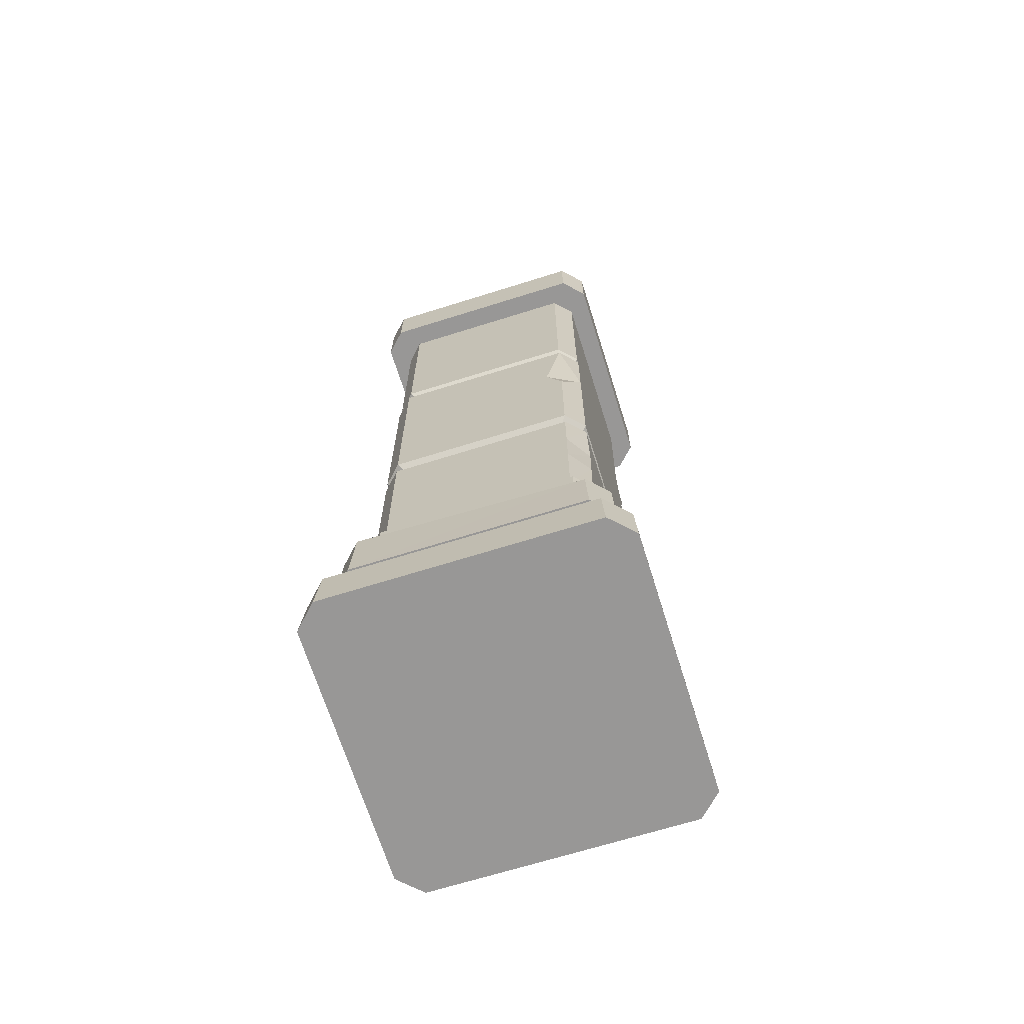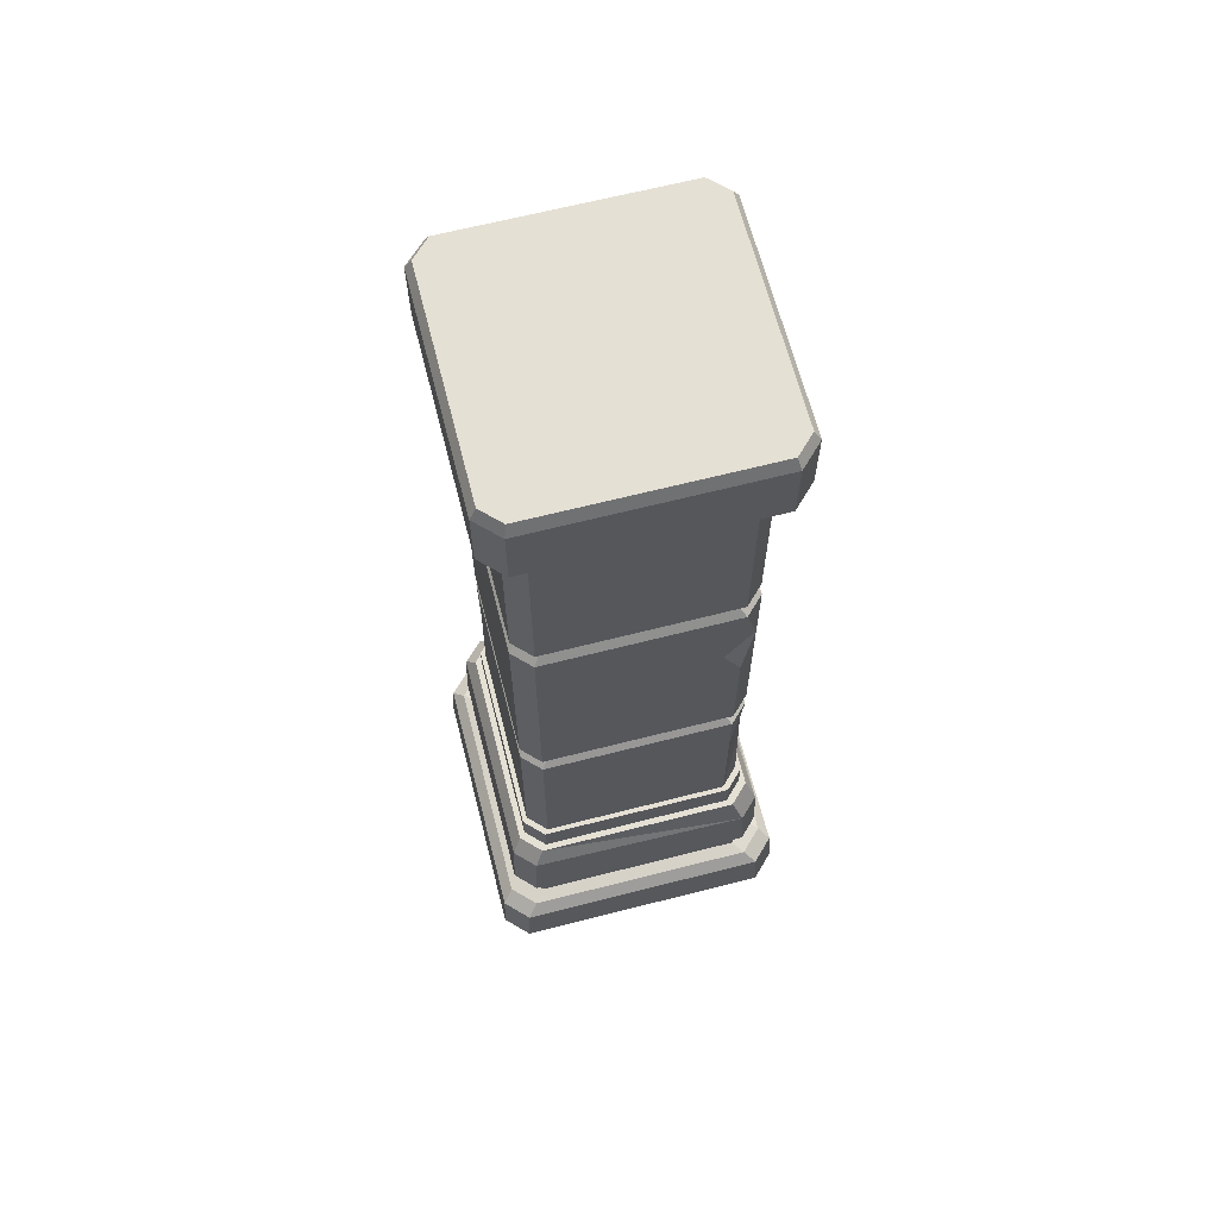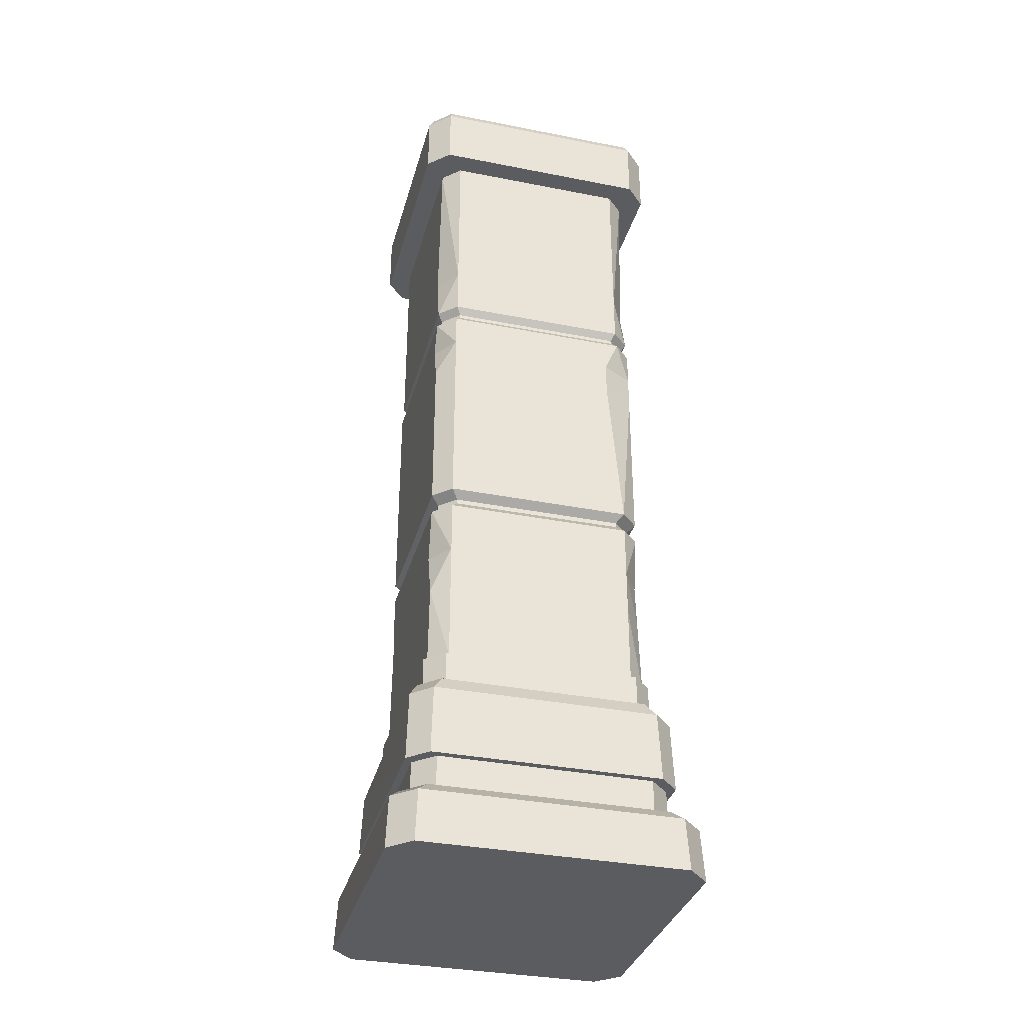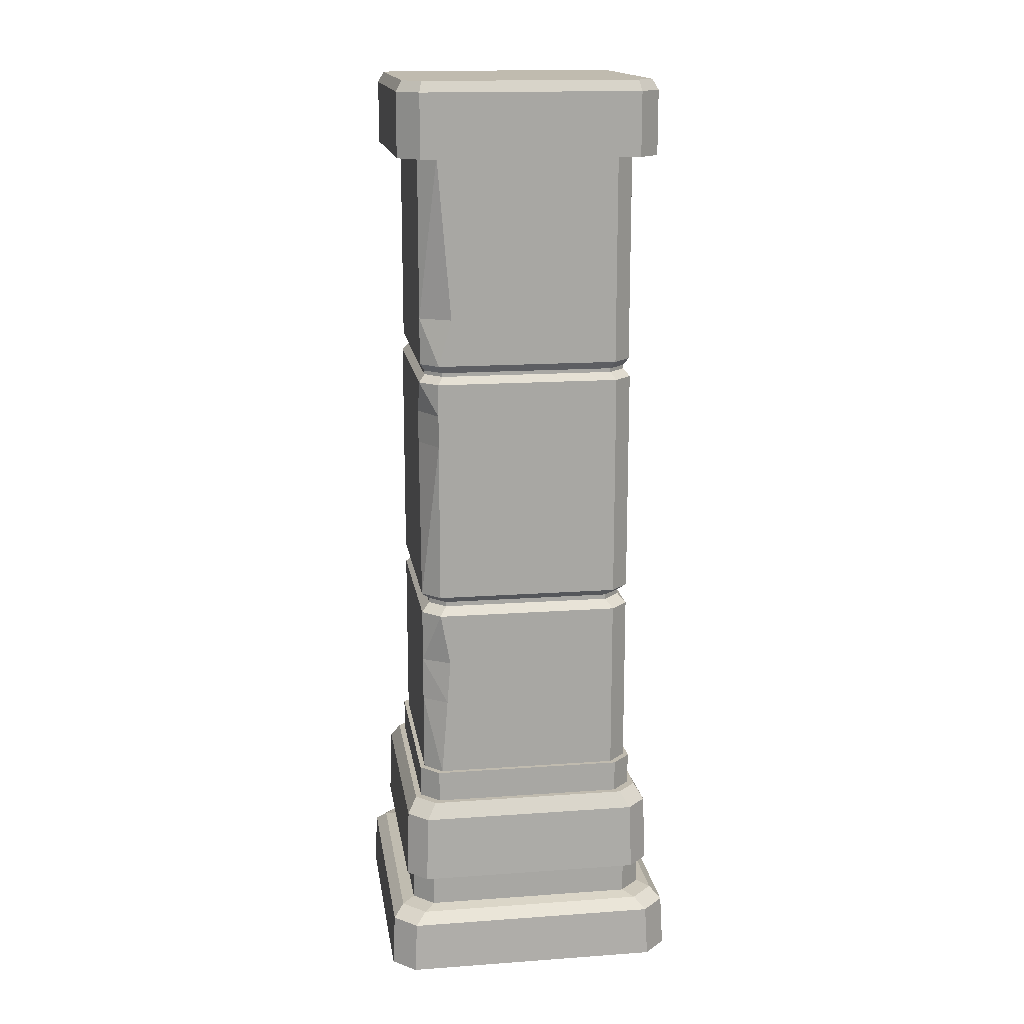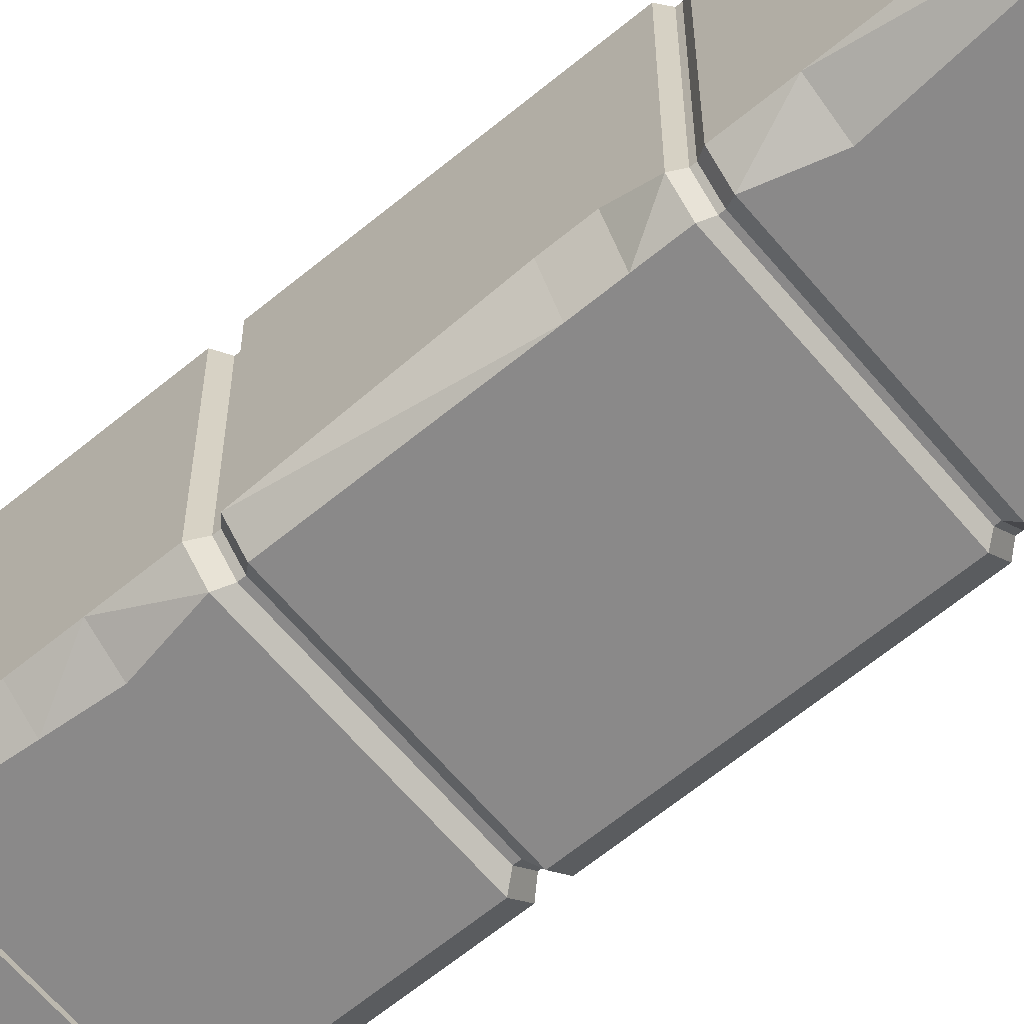
<metadata>
{"format":"obj","ext":"obj","renderer":"f3d","projection":"perspective","resolution":1024,"background":"white","views":[{"elev":-68.3,"azim":-72.6,"up":"+Y"},{"elev":65.7,"azim":-104.4,"up":"+Y"},{"elev":-34.2,"azim":75.1,"up":"+Y"},{"elev":15.9,"azim":171.5,"up":"+Y"},{"elev":-63.3,"azim":129.9,"up":"+Z"}]}
</metadata>
<code>
o Column.001
v -0.5407 0.5089 -0.4538
v -0.5407 0.5089 0.4538
v 0.5407 0.5089 -0.4538
v 0.5407 0.5089 0.4538
v 0.4538 0.2906 0.5407
v 0.5407 0.2906 0.4538
v 0.5407 0.2906 -0.4538
v 0.4538 0.2906 -0.5407
v -0.4538 0.2906 -0.5407
v -0.5407 0.2906 -0.4538
v -0.5407 0.2906 0.4538
v -0.4538 0.2906 0.5407
v -0.5563 0.008336 0.6521
v -0.6521 0.008336 0.5563
v -0.6521 0.008336 -0.5563
v -0.5563 0.008336 -0.6521
v 0.6521 0.008336 0.5563
v 0.5563 0.008336 0.6521
v 0.5563 0.008336 -0.6521
v 0.6521 0.008336 -0.5563
v -0.5956 0.2774 0.4998
v -0.4998 0.2774 0.5956
v -0.6412 0.2318 0.5454
v -0.5454 0.2318 0.6412
v -0.4998 0.2774 -0.5956
v -0.5956 0.2774 -0.4998
v -0.5454 0.2318 -0.6412
v -0.6412 0.2318 -0.5454
v 0.4998 0.2774 0.5956
v 0.5956 0.2774 0.4998
v 0.5454 0.2318 0.6412
v 0.6412 0.2318 0.5454
v 0.5956 0.2774 -0.4998
v 0.4998 0.2774 -0.5956
v 0.6412 0.2318 -0.5454
v 0.5454 0.2318 -0.6412
v -0.4538 0.5089 0.5407
v 0.4538 0.5089 0.5407
v 0.4538 0.5089 -0.5407
v -0.4538 0.5089 -0.5407
v 0.4161 0.7952 0.4959
v 0.4959 0.7952 0.4161
v 0.4959 0.7952 -0.4161
v 0.4161 0.7952 -0.4959
v -0.4161 0.9337 0.4959
v 0.4161 0.9337 0.4959
v -0.4959 0.9337 -0.4161
v -0.4959 0.9337 0.4161
v 0.4959 0.9337 -0.4161
v 0.4959 0.9337 0.4161
v -0.4161 0.9337 -0.4959
v 0.4161 0.9337 -0.4959
v -0.4872 0.4319 0.5711
v -0.5711 0.4319 0.4872
v -0.5711 0.4319 -0.4872
v -0.4872 0.4319 -0.5711
v 0.5711 0.4319 0.4872
v 0.4872 0.4319 0.5711
v 0.4872 0.4319 -0.5711
v 0.5711 0.4319 -0.4872
v -0.5217 0.7952 0.4378
v -0.4378 0.7952 0.5217
v -0.5616 0.6853 0.4777
v -0.4777 0.6853 0.5616
v -0.4378 0.7952 -0.5217
v -0.5217 0.7952 -0.4378
v -0.4777 0.7293 -0.5616
v -0.5616 0.7293 -0.4777
v 0.4378 0.7952 0.5217
v 0.5217 0.7952 0.4378
v 0.4777 0.7293 0.5616
v 0.5616 0.7293 0.4777
v 0.5217 0.7952 -0.4378
v 0.4378 0.7952 -0.5217
v 0.5616 0.7293 -0.4777
v 0.4777 0.7293 -0.5616
v -0.4161 0.7952 -0.4959
v -0.4959 0.7952 -0.4161
v -0.4959 0.7952 0.4161
v -0.4161 0.7952 0.4959
v -0.3991 0.9337 0.4757
v -0.4757 0.9337 0.3991
v -0.4757 0.9337 -0.3991
v -0.3991 0.9337 -0.4757
v 0.3991 0.9337 -0.4757
v 0.4757 0.9337 -0.3991
v 0.4757 0.9337 0.3991
v 0.3991 0.9337 0.4757
v -0.3991 1.696 0.4757
v -0.4757 1.696 0.3991
v -0.4757 1.696 -0.3991
v -0.3991 1.696 -0.4757
v 0.3991 1.696 -0.4757
v 0.4757 1.696 -0.3991
v 0.4757 1.696 0.3991
v 0.3991 1.696 0.4757
v -0.3702 1.733 0.4411
v -0.4411 1.733 0.3702
v -0.4411 1.733 -0.3702
v -0.3702 1.733 -0.4411
v 0.3702 1.733 -0.4411
v 0.4411 1.733 -0.3702
v 0.4411 1.733 0.3702
v 0.3702 1.733 0.4411
v -0.3702 1.753 0.4411
v -0.4411 1.753 0.3702
v -0.4411 1.753 -0.3702
v -0.3702 1.753 -0.4411
v 0.3702 1.753 -0.4411
v 0.4411 1.753 -0.3702
v 0.4411 1.753 0.3702
v 0.3702 1.753 0.4411
v -0.3992 1.785 0.4757
v -0.4757 1.785 0.3992
v -0.4757 1.785 -0.3992
v -0.3992 1.785 -0.4757
v 0.3992 1.785 -0.4757
v 0.4757 1.785 -0.3992
v 0.4757 1.785 0.3992
v 0.3992 1.785 0.4757
v -0.3992 2.77 0.4757
v -0.4757 2.77 0.3992
v -0.4757 2.77 -0.3992
v -0.3992 2.77 -0.4757
v 0.3992 2.77 -0.4757
v 0.4757 2.77 -0.3992
v 0.4757 2.77 0.3992
v 0.3992 2.77 0.4757
v -0.3769 2.801 0.4491
v -0.4491 2.801 0.3769
v -0.4491 2.801 -0.3769
v -0.3769 2.801 -0.4491
v 0.3769 2.801 -0.4491
v 0.4491 2.801 -0.3769
v 0.4491 2.801 0.3769
v 0.3769 2.801 0.4491
v -0.3769 2.818 0.4491
v -0.4491 2.818 0.3769
v -0.4491 2.818 -0.3769
v -0.3769 2.818 -0.4491
v 0.3769 2.818 -0.4491
v 0.4491 2.818 -0.3769
v 0.4491 2.818 0.3769
v 0.3769 2.818 0.4491
v -0.3946 2.85 0.4702
v -0.4702 2.85 0.3946
v -0.4702 2.85 -0.3946
v -0.3946 2.85 -0.4702
v 0.3946 2.85 -0.4702
v 0.4702 2.85 -0.3946
v 0.4702 2.85 0.3946
v 0.3946 2.85 0.4702
v -0.3946 3.753 0.4702
v -0.4702 3.753 0.3946
v -0.4702 3.753 -0.3946
v -0.3946 3.753 -0.4702
v 0.3946 3.753 -0.4702
v 0.4702 3.753 -0.3946
v 0.4702 3.753 0.3946
v 0.3946 3.753 0.4702
v -0.4729 3.753 0.5636
v -0.5636 3.753 0.4729
v -0.5636 3.753 -0.4729
v -0.4729 3.753 -0.5636
v 0.4729 3.753 -0.5636
v 0.5636 3.753 -0.4729
v 0.5636 3.753 0.4729
v 0.4729 3.753 0.5636
v -0.4729 4.028 0.5636
v -0.4622 4.073 0.5376
v -0.5376 4.073 0.4622
v -0.5636 4.028 0.4729
v -0.5636 4.028 -0.4729
v -0.5376 4.073 -0.4622
v -0.4622 4.073 -0.5376
v -0.4729 4.028 -0.5636
v 0.4729 4.028 -0.5636
v 0.4622 4.073 -0.5376
v 0.5376 4.073 -0.4622
v 0.5636 4.028 -0.4729
v 0.5636 4.028 0.4729
v 0.5376 4.073 0.4622
v 0.4622 4.073 0.5376
v 0.4729 4.028 0.5636
v 0.4757 1.467 -0.3991
v 0.4757 1.467 0.3991
v 0.362 1.467 0.4757
v -0.37 1.452 0.4757
v 0.3568 1.467 -0.4757
v -0.4757 1.467 0.3991
v -0.3991 1.467 -0.4757
v -0.4757 1.467 -0.3991
v 0.4757 2.487 -0.3392
v 0.4757 2.487 0.3992
v 0.3992 2.487 0.4757
v -0.3992 2.293 0.4757
v 0.3992 2.487 -0.4757
v -0.4757 2.293 0.3992
v -0.3992 2.293 -0.4757
v -0.4757 2.293 -0.3992
v 0.4757 2.628 -0.3392
v 0.3553 2.628 0.4757
v 0.3992 2.628 -0.4757
v -0.3992 2.435 -0.4757
v 0.4757 2.628 0.3992
v -0.3992 2.435 0.4757
v -0.4757 2.435 0.3263
v -0.4757 2.435 -0.3992
v 0.4702 3.054 -0.3946
v 0.4702 3.054 0.3946
v 0.3553 3.054 0.4702
v -0.3946 3.054 0.4702
v 0.3367 3.054 -0.4702
v -0.4702 3.054 0.3946
v -0.3946 3.054 -0.4702
v -0.4702 3.054 -0.3946
v 0.4757 1.275 0.3991
v -0.3805 1.266 0.4757
v -0.4757 1.275 0.3991
v -0.4757 1.275 -0.3991
v 0.4757 1.275 -0.3991
v 0.4174 1.275 0.4757
v 0.372 1.275 -0.4757
v -0.3991 1.275 -0.4757
f 34 27 25
f 22 31 29
f 27 19 16
f 31 13 18
f 35 17 20
f 30 7 6
f 30 35 33
f 26 23 21
f 23 15 14
f 22 23 24
f 27 26 25
f 35 34 33
f 31 30 29
f 32 18 17
f 14 24 23
f 16 28 27
f 20 36 35
f 20 18 14
f 29 12 22
f 30 5 29
f 33 8 7
f 25 8 34
f 26 11 10
f 26 9 25
f 21 12 11
f 1 37 4
f 74 67 65
f 69 64 71
f 67 59 56
f 58 64 53
f 75 57 60
f 70 75 73
f 66 63 61
f 63 55 54
f 64 61 63
f 65 68 66
f 75 74 73
f 69 72 70
f 72 58 57
f 54 64 63
f 56 68 67
f 60 76 75
f 60 58 54
f 73 42 70
f 69 80 62
f 62 79 61
f 66 77 65
f 61 78 66
f 65 44 74
f 74 43 73
f 70 41 69
f 185 95 186
f 91 100 92
f 187 89 188
f 185 93 94
f 190 89 90
f 189 92 93
f 190 91 192
f 186 96 187
f 192 92 191
f 94 103 95
f 96 97 89
f 94 101 102
f 90 97 98
f 92 101 93
f 90 99 91
f 95 104 96
f 110 117 118
f 201 127 205
f 106 113 114
f 108 117 109
f 106 115 107
f 111 120 112
f 107 116 108
f 110 119 111
f 112 113 105
f 128 135 136
f 202 121 206
f 203 126 201
f 206 122 207
f 203 124 125
f 207 123 208
f 205 128 202
f 208 124 204
f 124 131 132
f 126 135 127
f 128 129 121
f 125 134 126
f 121 130 122
f 124 133 125
f 122 131 123
f 144 145 137
f 209 159 210
f 141 150 142
f 137 146 138
f 140 149 141
f 138 147 139
f 144 151 152
f 140 147 148
f 142 151 143
f 211 153 212
f 209 157 158
f 212 154 214
f 213 156 157
f 214 155 216
f 210 160 211
f 216 156 215
f 220 191 224
f 222 186 187
f 219 192 220
f 224 189 223
f 219 188 190
f 223 185 221
f 218 187 188
f 221 186 217
f 115 199 116
f 119 195 120
f 114 200 115
f 117 199 197
f 113 198 114
f 118 197 193
f 120 196 113
f 119 193 194
f 200 204 199
f 195 205 202
f 200 207 208
f 197 204 203
f 198 206 207
f 197 201 193
f 195 206 196
f 193 205 194
f 147 215 148
f 152 210 211
f 146 216 147
f 148 213 149
f 145 214 146
f 149 209 150
f 145 211 212
f 150 210 151
f 86 217 87
f 88 218 81
f 85 221 86
f 82 218 219
f 84 223 85
f 82 220 83
f 87 222 88
f 83 224 84
f 34 36 27
f 22 24 31
f 27 36 19
f 31 24 13
f 35 32 17
f 30 33 7
f 30 32 35
f 26 28 23
f 23 28 15
f 22 21 23
f 27 28 26
f 35 36 34
f 31 32 30
f 32 31 18
f 14 13 24
f 16 15 28
f 20 19 36
f 14 15 16
f 16 19 20
f 20 17 18
f 18 13 14
f 14 16 20
f 29 5 12
f 30 6 5
f 33 34 8
f 25 9 8
f 26 21 11
f 26 10 9
f 21 22 12
f 4 3 39
f 39 40 1
f 1 2 37
f 37 38 4
f 4 39 1
f 74 76 67
f 69 62 64
f 67 76 59
f 58 71 64
f 75 72 57
f 70 72 75
f 66 68 63
f 63 68 55
f 64 62 61
f 65 67 68
f 75 76 74
f 69 71 72
f 72 71 58
f 54 53 64
f 56 55 68
f 60 59 76
f 54 55 56
f 56 59 60
f 60 57 58
f 58 53 54
f 54 56 60
f 73 43 42
f 69 41 80
f 62 80 79
f 66 78 77
f 61 79 78
f 65 77 44
f 74 44 43
f 70 42 41
f 185 94 95
f 91 99 100
f 187 96 89
f 185 189 93
f 190 188 89
f 189 191 92
f 190 90 91
f 186 95 96
f 192 91 92
f 94 102 103
f 96 104 97
f 94 93 101
f 90 89 97
f 92 100 101
f 90 98 99
f 95 103 104
f 110 109 117
f 201 126 127
f 106 105 113
f 108 116 117
f 106 114 115
f 111 119 120
f 107 115 116
f 110 118 119
f 112 120 113
f 128 127 135
f 202 128 121
f 203 125 126
f 206 121 122
f 203 204 124
f 207 122 123
f 205 127 128
f 208 123 124
f 124 123 131
f 126 134 135
f 128 136 129
f 125 133 134
f 121 129 130
f 124 132 133
f 122 130 131
f 144 152 145
f 209 158 159
f 141 149 150
f 137 145 146
f 140 148 149
f 138 146 147
f 144 143 151
f 140 139 147
f 142 150 151
f 211 160 153
f 209 213 157
f 212 153 154
f 213 215 156
f 214 154 155
f 210 159 160
f 216 155 156
f 220 192 191
f 222 217 186
f 219 190 192
f 224 191 189
f 219 218 188
f 223 189 185
f 218 222 187
f 221 185 186
f 115 200 199
f 119 194 195
f 114 198 200
f 117 116 199
f 113 196 198
f 118 117 197
f 120 195 196
f 119 118 193
f 200 208 204
f 195 194 205
f 200 198 207
f 197 199 204
f 198 196 206
f 197 203 201
f 195 202 206
f 193 201 205
f 147 216 215
f 152 151 210
f 146 214 216
f 148 215 213
f 145 212 214
f 149 213 209
f 145 152 211
f 150 209 210
f 86 221 217
f 88 222 218
f 85 223 221
f 82 81 218
f 84 224 223
f 82 219 220
f 87 217 222
f 83 220 224
f 8 3 7
f 5 37 12
f 11 1 10
f 7 4 6
f 9 39 8
f 10 40 9
f 6 38 5
f 12 2 11
f 79 47 78
f 42 46 41
f 78 51 77
f 77 52 44
f 41 45 80
f 44 49 43
f 80 48 79
f 47 84 51
f 43 50 42
f 51 85 52
f 46 81 45
f 52 86 49
f 45 82 48
f 49 87 50
f 48 83 47
f 50 88 46
f 100 109 101
f 98 107 99
f 103 112 104
f 99 108 100
f 102 111 103
f 104 105 97
f 101 110 102
f 97 106 98
f 132 141 133
f 130 139 131
f 135 144 136
f 131 140 132
f 134 143 135
f 136 137 129
f 133 142 134
f 129 138 130
f 155 162 163
f 162 173 163
f 159 168 160
f 155 164 156
f 159 166 167
f 153 168 161
f 157 166 158
f 153 162 154
f 157 164 165
f 168 169 161
f 165 180 166
f 163 176 164
f 164 177 165
f 167 184 168
f 161 172 162
f 166 181 167
f 170 172 169
f 175 173 174
f 178 180 177
f 183 181 182
f 170 184 183
f 174 172 171
f 180 182 181
f 176 178 177
f 179 175 171
f 8 39 3
f 5 38 37
f 11 2 1
f 7 3 4
f 9 40 39
f 10 1 40
f 6 4 38
f 12 37 2
f 79 48 47
f 42 50 46
f 78 47 51
f 77 51 52
f 41 46 45
f 44 52 49
f 80 45 48
f 47 83 84
f 43 49 50
f 51 84 85
f 46 88 81
f 52 85 86
f 45 81 82
f 49 86 87
f 48 82 83
f 50 87 88
f 100 108 109
f 98 106 107
f 103 111 112
f 99 107 108
f 102 110 111
f 104 112 105
f 101 109 110
f 97 105 106
f 132 140 141
f 130 138 139
f 135 143 144
f 131 139 140
f 134 142 143
f 136 144 137
f 133 141 142
f 129 137 138
f 155 154 162
f 162 172 173
f 159 167 168
f 155 163 164
f 159 158 166
f 153 160 168
f 157 165 166
f 153 161 162
f 157 156 164
f 168 184 169
f 165 177 180
f 163 173 176
f 164 176 177
f 167 181 184
f 161 169 172
f 166 180 181
f 170 171 172
f 175 176 173
f 178 179 180
f 183 184 181
f 170 169 184
f 174 173 172
f 180 179 182
f 176 175 178
f 171 170 183
f 183 182 179
f 179 178 175
f 175 174 171
f 171 183 179

</code>
